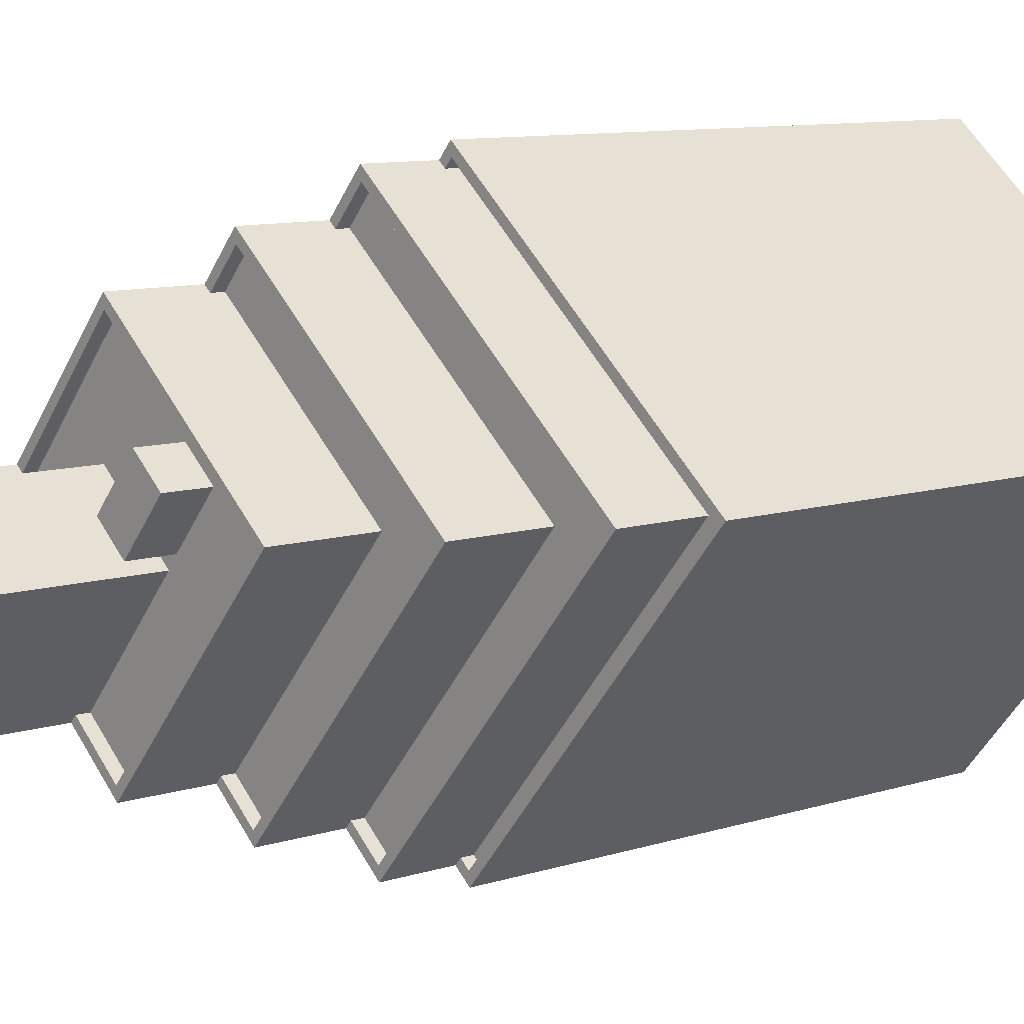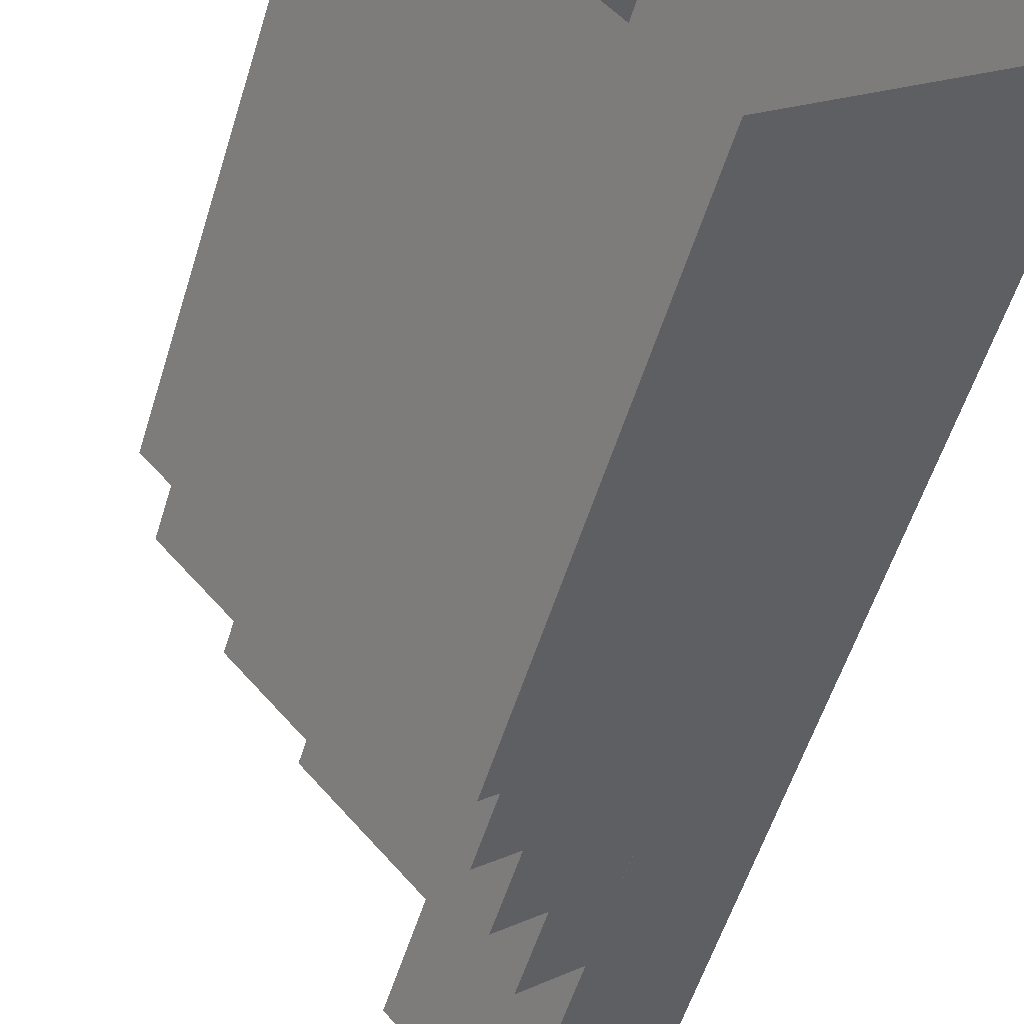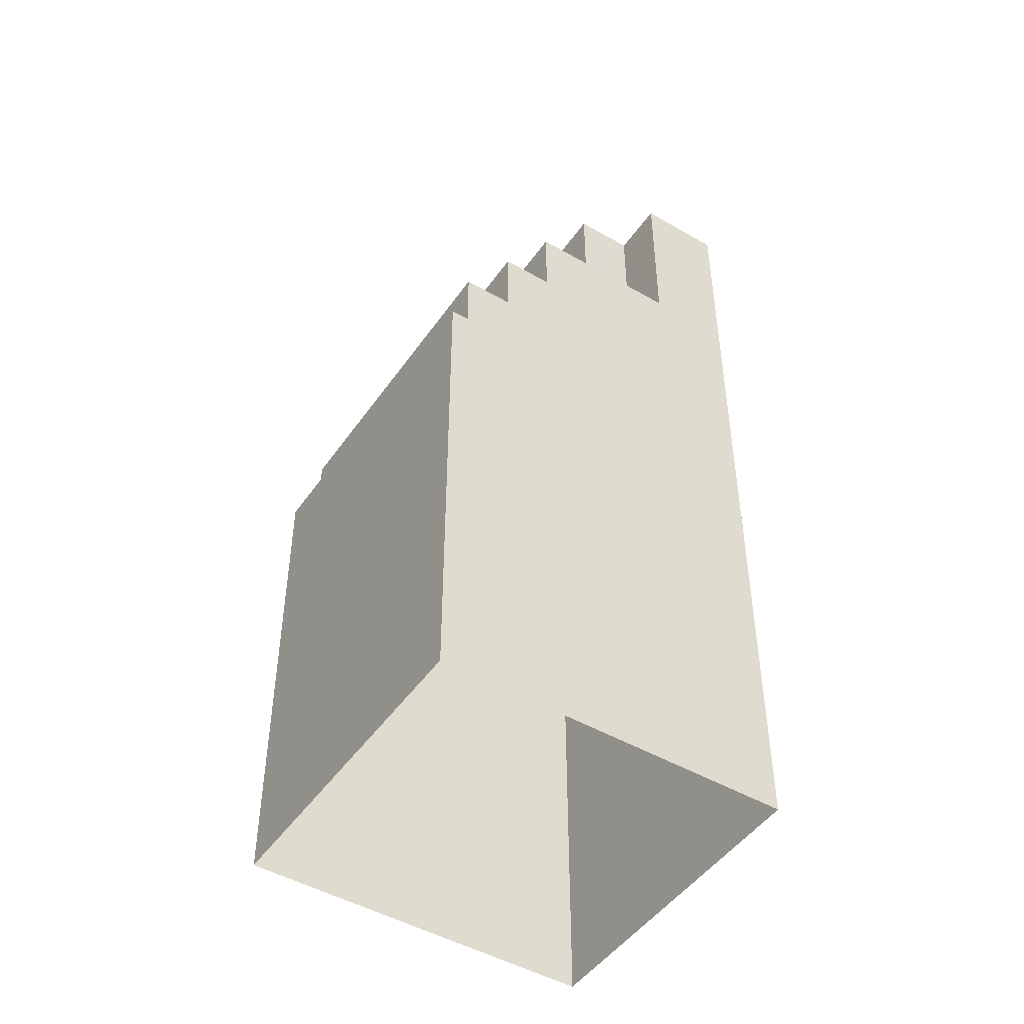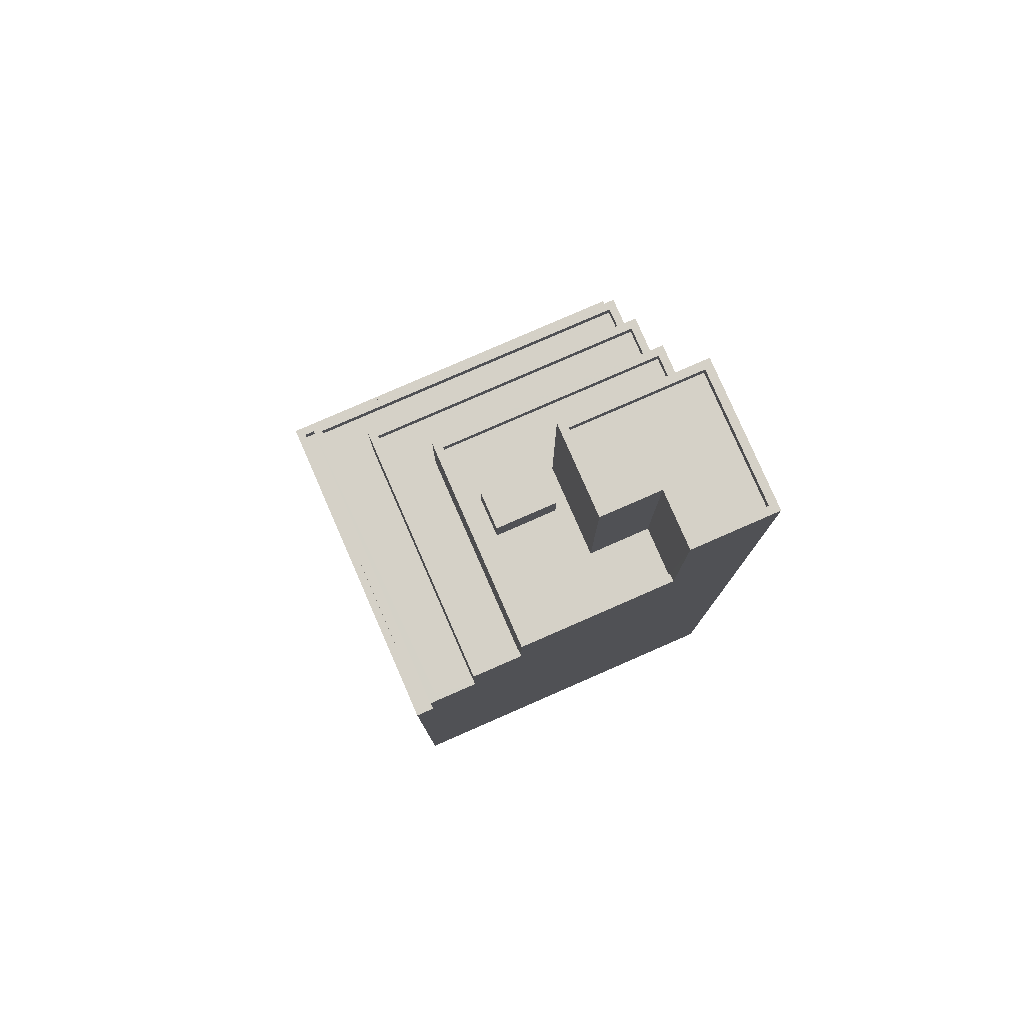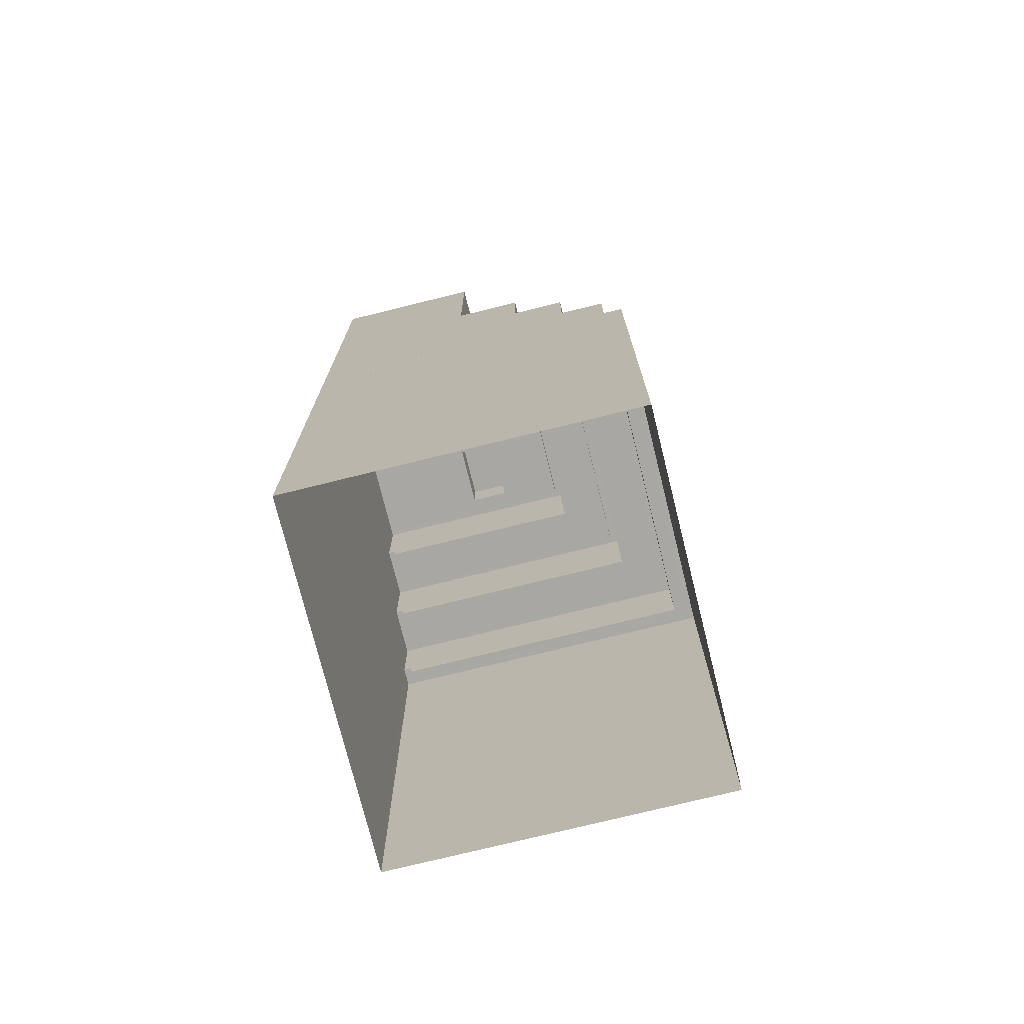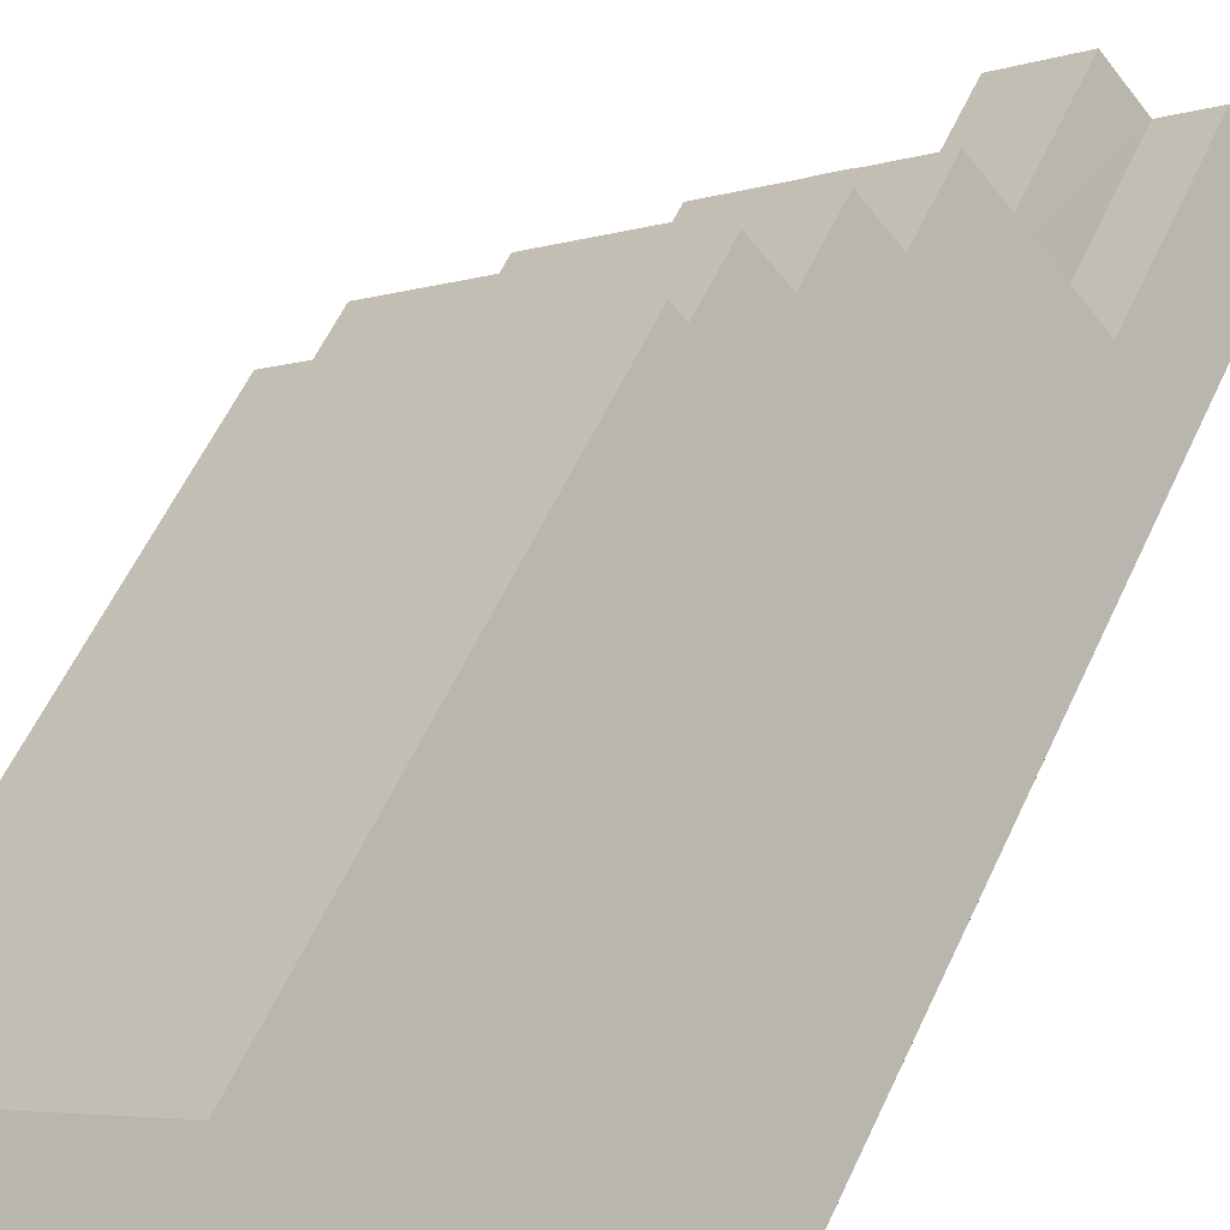
<metadata>
{"format":"obj","ext":"obj","renderer":"f3d","projection":"perspective","resolution":1024,"background":"white","views":[{"elev":9.1,"azim":48.8,"up":"+Y"},{"elev":-54.5,"azim":163.2,"up":"+Y"},{"elev":-47.6,"azim":-163.7,"up":"+Z"},{"elev":79.7,"azim":-154.2,"up":"+Z"},{"elev":-74.8,"azim":-26.7,"up":"+Z"},{"elev":59.0,"azim":-155.1,"up":"+Y"}]}
</metadata>
<code>
v -6369 -3.652e+04 4.084
v -6348 -3.652e+04 4.08
v -6358 -3.653e+04 4.079
v -6359 -3.651e+04 4.085
v -6359 -3.651e+04 25.02
v -6349 -3.652e+04 25.02
v -6348 -3.652e+04 25.02
v -6358 -3.653e+04 25.01
v -6359 -3.651e+04 25.02
v -6359 -3.653e+04 25.01
v -6358 -3.653e+04 25.51
v -6358 -3.653e+04 25.51
v -6359 -3.653e+04 25.51
v -6348 -3.652e+04 25.52
v -6348 -3.652e+04 25.52
v -6359 -3.653e+04 25.51
v -6360 -3.651e+04 25.52
v -6359 -3.651e+04 25.52
v -6359 -3.651e+04 25.52
v -6359 -3.651e+04 25.52
v -6360 -3.653e+04 25.52
v -6362 -3.653e+04 25.52
v -6362 -3.653e+04 25.52
v -6365 -3.652e+04 25.52
v -6369 -3.652e+04 25.52
v -6364 -3.652e+04 25.52
v -6369 -3.652e+04 25.52
v -6364 -3.652e+04 25.52
v -6361 -3.652e+04 43.05
v -6360 -3.652e+04 43.05
v -6363 -3.652e+04 43.05
v -6364 -3.652e+04 43.05
v -6369 -3.652e+04 43.05
v -6364 -3.652e+04 43.05
v -6367 -3.652e+04 43.06
v -6369 -3.652e+04 43.05
v -6365 -3.652e+04 43.05
v -6367 -3.652e+04 43.05
v -6363 -3.652e+04 43.05
v -6365 -3.652e+04 43.05
v -6365 -3.652e+04 42.55
v -6364 -3.652e+04 42.55
v -6361 -3.652e+04 42.55
v -6363 -3.652e+04 42.55
v -6369 -3.652e+04 42.55
v -6367 -3.652e+04 42.55
v -6360 -3.652e+04 34.5
v -6364 -3.652e+04 34.5
v -6362 -3.653e+04 34.5
v -6358 -3.652e+04 34.5
v -6365 -3.652e+04 34.5
v -6363 -3.652e+04 34.5
v -6367 -3.652e+04 34.5
v -6364 -3.652e+04 34.5
v -6361 -3.652e+04 34.5
v -6360 -3.652e+04 34.5
v -6359 -3.652e+04 34.5
v -6362 -3.651e+04 34.5
v -6356 -3.652e+04 34.5
v -6358 -3.652e+04 34.5
v -6365 -3.652e+04 35
v -6369 -3.652e+04 35
v -6369 -3.652e+04 35
v -6364 -3.652e+04 35
v -6362 -3.653e+04 35
v -6362 -3.653e+04 35
v -6355 -3.652e+04 35
v -6367 -3.652e+04 35
v -6362 -3.651e+04 35
v -6367 -3.652e+04 35
v -6362 -3.651e+04 35
v -6364 -3.652e+04 35
v -6356 -3.652e+04 35
v -6360 -3.652e+04 36.19
v -6359 -3.652e+04 36.19
v -6361 -3.652e+04 36.19
v -6358 -3.652e+04 36.19
v -6362 -3.653e+04 31.12
v -6360 -3.653e+04 31.12
v -6355 -3.652e+04 31.12
v -6362 -3.651e+04 31.12
v -6361 -3.651e+04 31.12
v -6353 -3.652e+04 31.12
v -6360 -3.653e+04 31.62
v -6360 -3.653e+04 31.62
v -6362 -3.653e+04 31.62
v -6352 -3.652e+04 31.62
v -6353 -3.652e+04 31.62
v -6362 -3.653e+04 31.62
v -6362 -3.651e+04 31.62
v -6361 -3.651e+04 31.62
v -6361 -3.651e+04 31.62
v -6362 -3.651e+04 31.62
v -6359 -3.651e+04 27.85
v -6352 -3.652e+04 27.85
v -6350 -3.652e+04 27.85
v -6359 -3.653e+04 27.84
v -6361 -3.651e+04 27.85
v -6360 -3.653e+04 27.85
v -6359 -3.653e+04 28.34
v -6359 -3.653e+04 28.34
v -6360 -3.653e+04 28.35
v -6349 -3.652e+04 28.35
v -6350 -3.652e+04 28.35
v -6360 -3.653e+04 28.35
v -6361 -3.651e+04 28.35
v -6359 -3.651e+04 28.35
v -6360 -3.651e+04 28.35
v -6361 -3.651e+04 28.35
f 1 2 3
f 1 4 2
f 5 6 7
f 7 6 8
f 5 9 6
f 8 6 10
f 11 12 13
f 11 14 15
f 13 12 16
f 17 18 19
f 18 14 19
f 20 18 17
f 15 14 18
f 12 11 15
f 21 22 23
f 24 25 26
f 24 27 25
f 23 28 26
f 29 30 31
f 32 33 34
f 35 33 36
f 37 35 38
f 31 37 39
f 29 31 39
f 37 40 39
f 36 33 32
f 36 38 35
f 38 40 37
f 41 42 43
f 43 44 41
f 45 42 41
f 46 45 41
f 32 34 30
f 29 32 30
f 47 48 49
f 50 47 49
f 51 52 53
f 52 54 53
f 55 54 52
f 56 55 47
f 47 50 56
f 52 47 55
f 57 58 54
f 58 57 59
f 59 60 50
f 54 55 57
f 50 60 56
f 57 60 59
f 61 62 63
f 64 65 66
f 65 67 66
f 68 69 70
f 70 69 71
f 69 67 71
f 64 66 72
f 73 67 69
f 66 67 73
f 74 75 76
f 74 77 75
f 78 79 80
f 81 80 82
f 82 80 83
f 80 79 83
f 84 85 86
f 84 87 88
f 86 85 89
f 90 91 92
f 91 87 92
f 93 91 90
f 88 87 91
f 85 84 88
f 94 95 96
f 96 95 97
f 94 98 95
f 97 95 99
f 100 101 102
f 100 103 104
f 102 101 105
f 106 107 108
f 107 103 108
f 109 107 106
f 104 103 107
f 101 100 104
f 12 7 8
f 12 15 7
f 10 12 8
f 10 16 12
f 20 5 18
f 20 9 5
f 15 18 5
f 7 15 5
f 26 1 3
f 3 11 13
f 26 25 1
f 23 26 3
f 21 23 3
f 21 3 13
f 19 4 17
f 108 17 106
f 92 106 90
f 17 4 1
f 70 71 90
f 27 1 25
f 33 35 70
f 63 62 27
f 62 33 70
f 106 17 27
f 90 106 27
f 27 17 1
f 70 90 27
f 62 70 27
f 4 14 2
f 4 19 14
f 11 3 2
f 14 11 2
f 32 43 42
f 32 29 43
f 32 42 45
f 36 32 45
f 36 45 46
f 38 36 46
f 40 46 41
f 40 38 46
f 40 41 44
f 39 40 44
f 29 44 43
f 29 39 44
f 33 62 61
f 33 61 34
f 61 26 34
f 61 24 26
f 70 35 68
f 35 37 68
f 68 51 53
f 68 37 51
f 37 31 52
f 51 37 52
f 52 30 47
f 52 31 30
f 34 26 64
f 26 28 64
f 72 30 34
f 47 30 72
f 48 47 72
f 72 34 64
f 59 50 73
f 50 49 66
f 73 50 66
f 48 66 49
f 48 72 66
f 69 68 54
f 69 54 58
f 68 53 54
f 73 69 58
f 59 73 58
f 27 61 63
f 27 24 61
f 28 65 64
f 28 23 65
f 80 93 67
f 67 93 71
f 80 81 93
f 71 93 90
f 65 23 86
f 23 22 86
f 89 67 65
f 80 67 89
f 78 80 89
f 89 65 86
f 57 76 75
f 57 55 76
f 77 57 75
f 77 60 57
f 74 60 77
f 74 56 60
f 55 56 74
f 76 55 74
f 85 88 83
f 79 85 83
f 78 85 79
f 78 89 85
f 93 82 91
f 93 81 82
f 88 82 83
f 88 91 82
f 22 84 86
f 22 21 84
f 95 109 87
f 87 109 92
f 95 98 109
f 92 109 106
f 21 102 84
f 87 84 105
f 95 87 105
f 99 95 105
f 105 84 102
f 101 96 97
f 101 104 96
f 99 101 97
f 99 105 101
f 109 94 107
f 109 98 94
f 104 107 94
f 96 104 94
f 21 100 102
f 21 13 100
f 6 20 103
f 103 20 108
f 6 9 20
f 108 20 17
f 10 6 16
f 13 16 100
f 100 16 103
f 16 6 103

</code>
